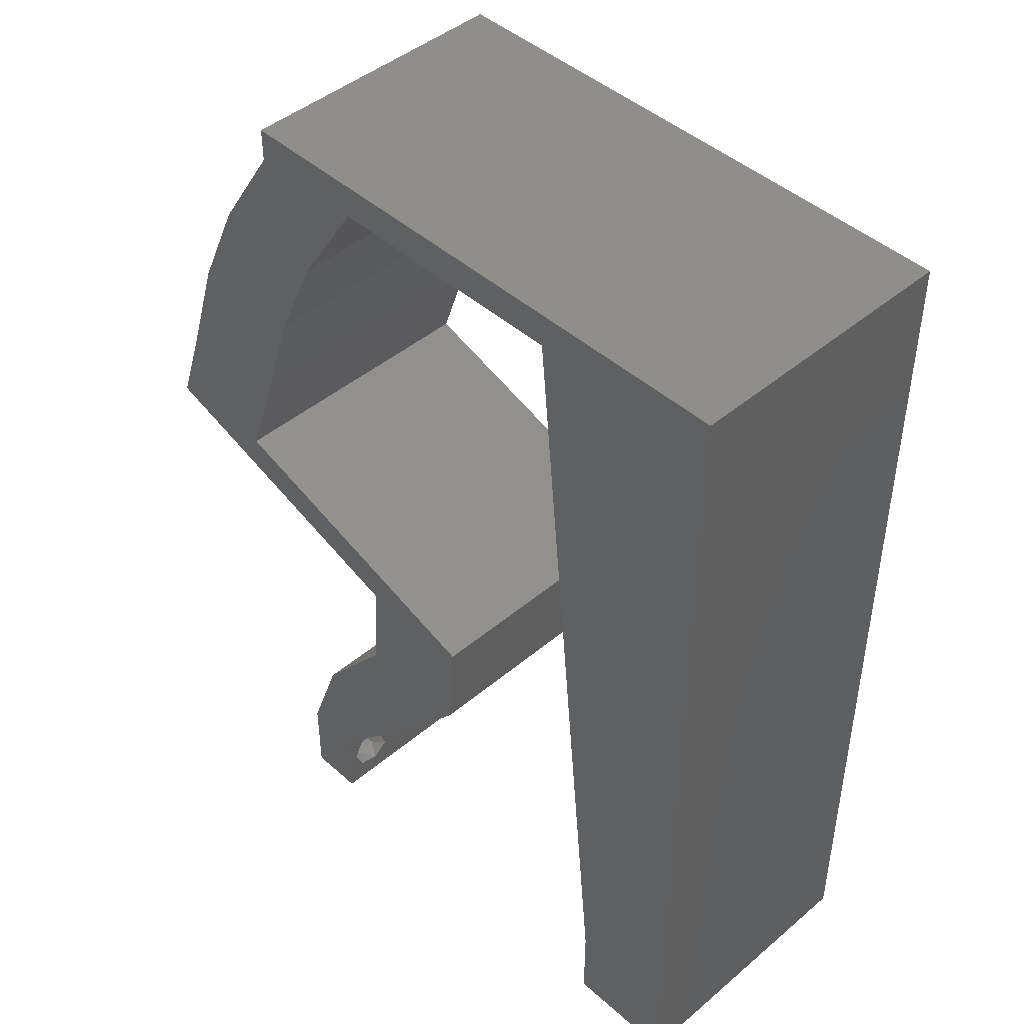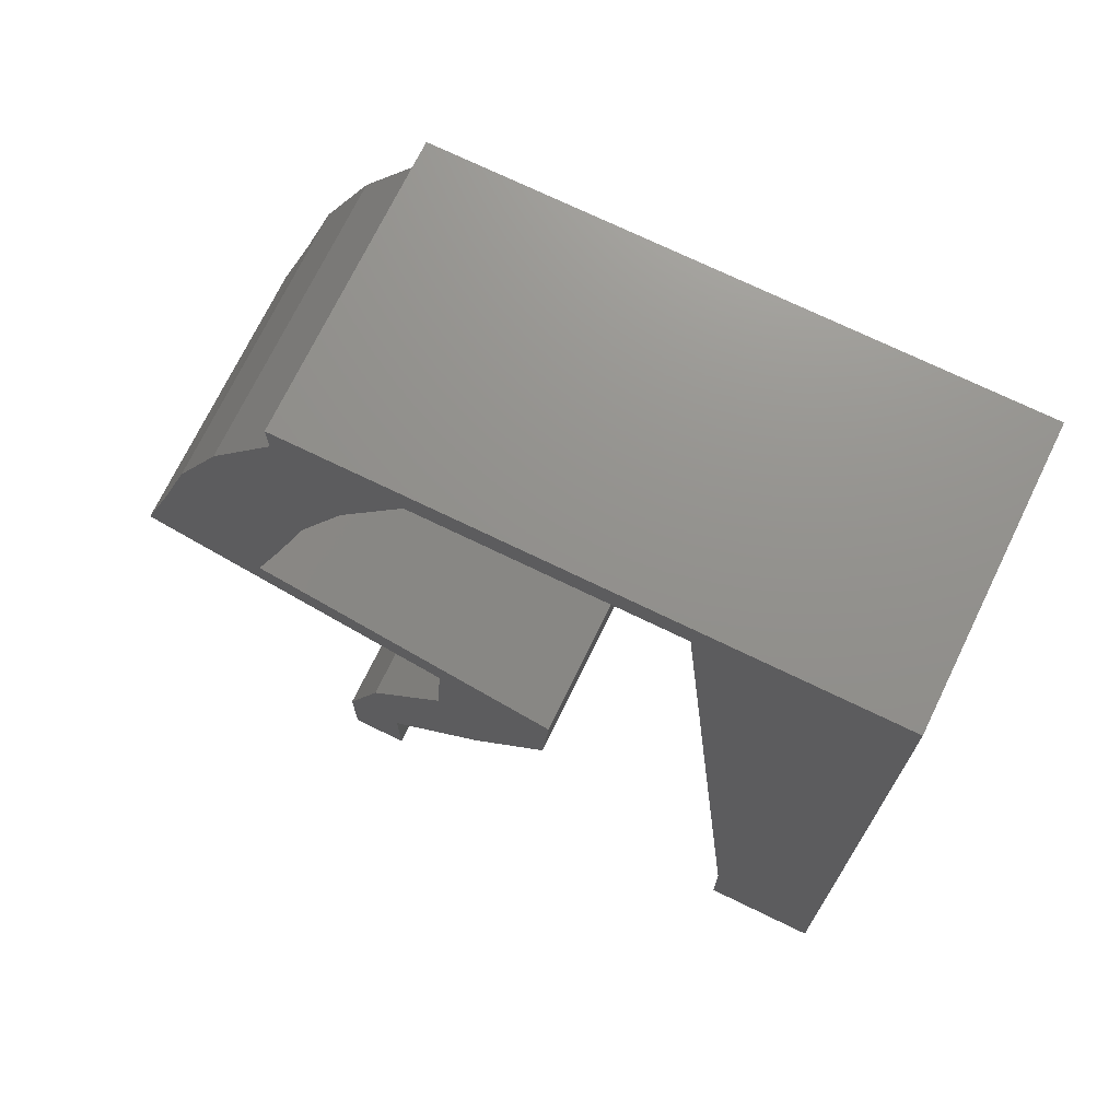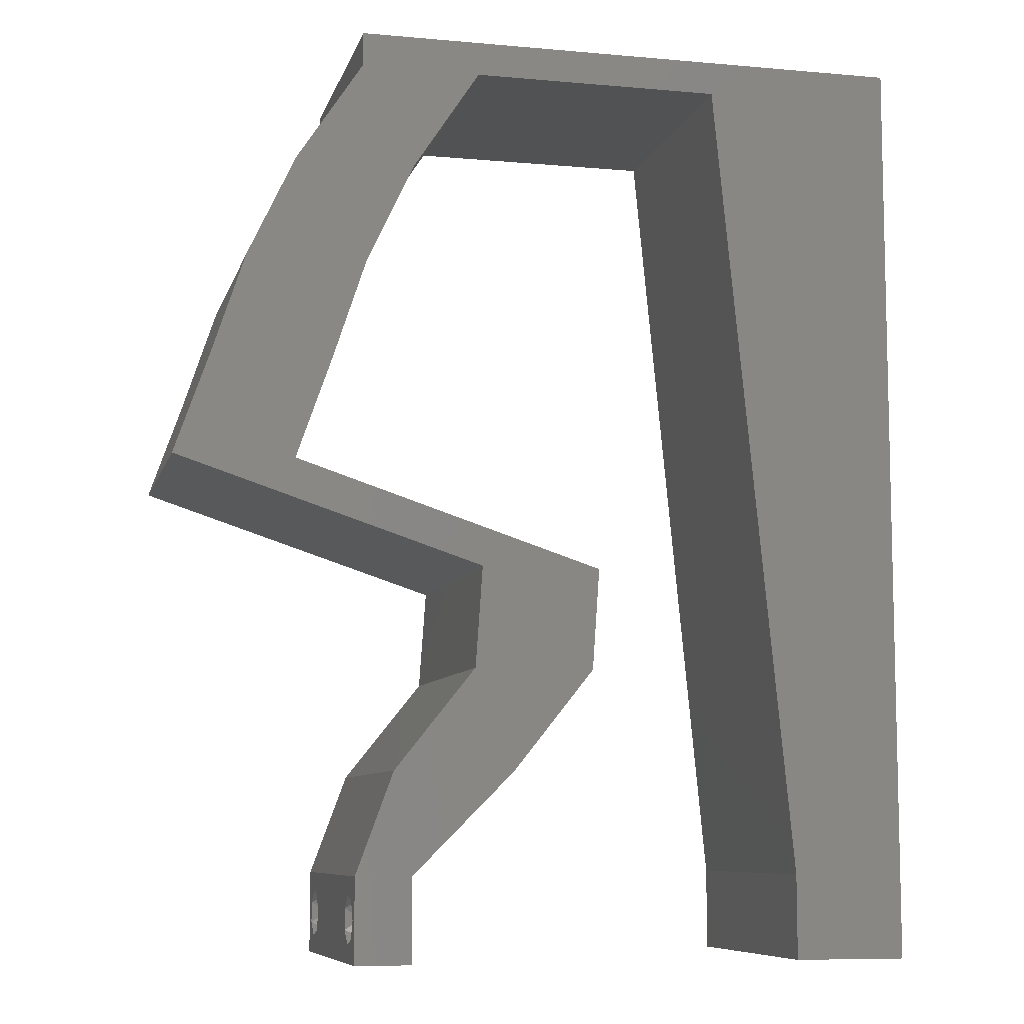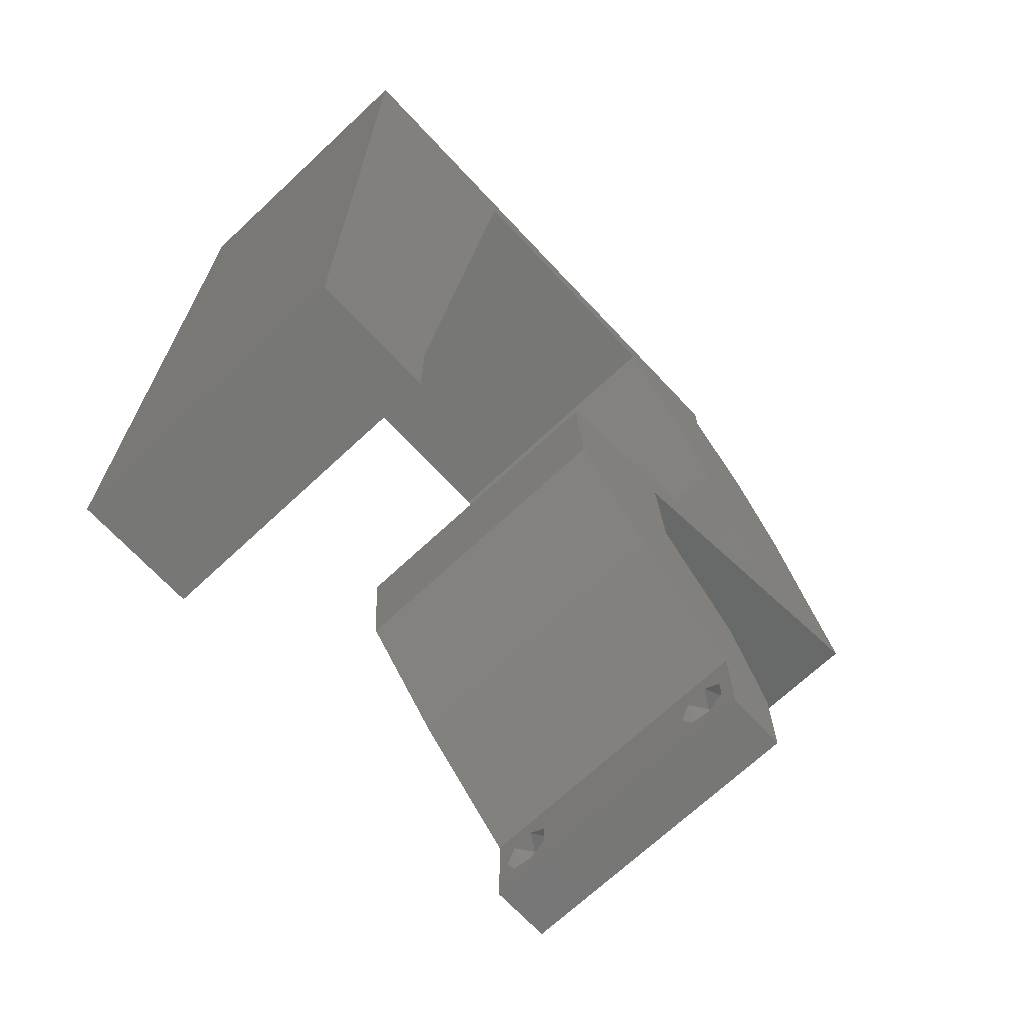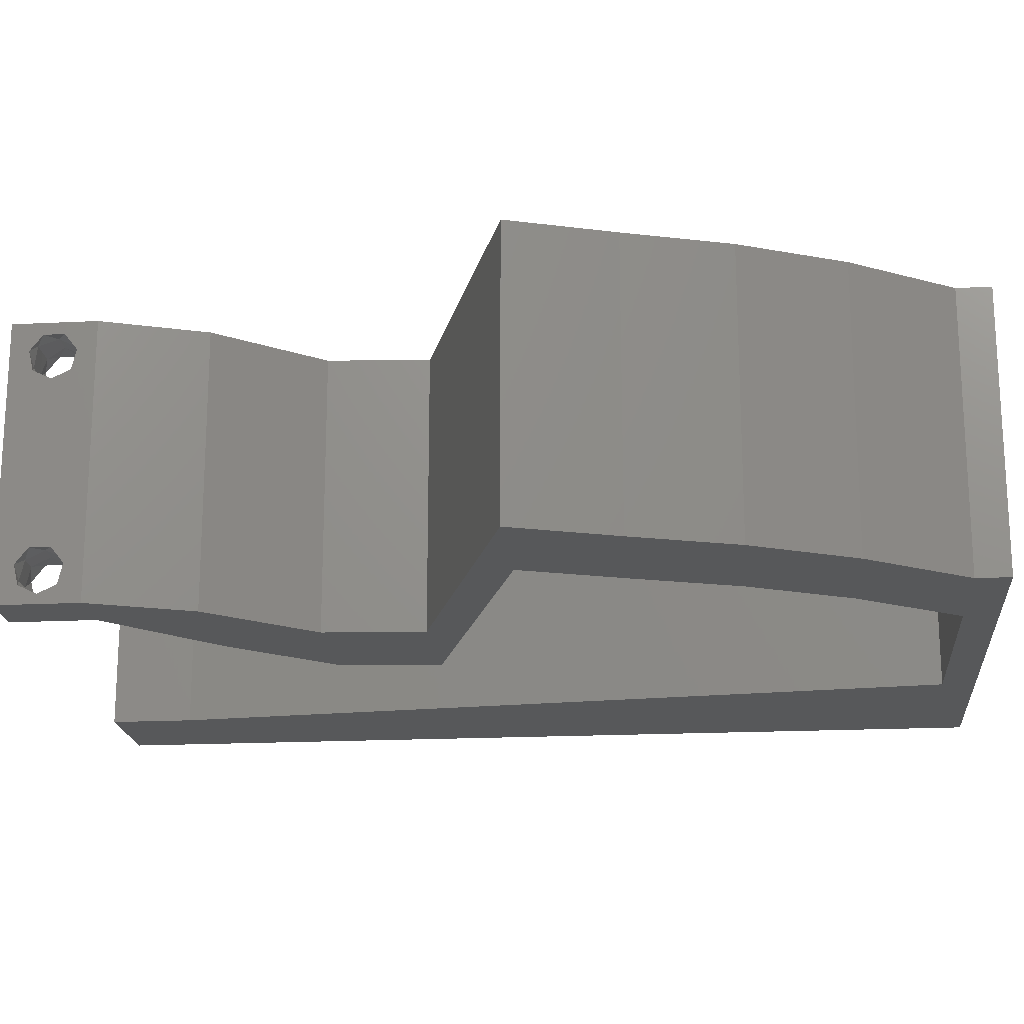
<metadata>
{"format":"stl","ext":"stl","renderer":"f3d","projection":"perspective","resolution":1024,"background":"white","views":[{"elev":45.1,"azim":-134.2,"up":"+Y"},{"elev":72.1,"azim":-154.1,"up":"+Y"},{"elev":-8.3,"azim":166.2,"up":"+Y"},{"elev":-69.5,"azim":-46.9,"up":"+Y"},{"elev":-18.9,"azim":95.4,"up":"+Z"}]}
</metadata>
<code>
# stl→obj: 243 verts, 490 faces
v 0.04 0 0.01
v 0.04 -0.006 0.01
v 0.04 -0.003738 0.003932
v 0.04 -0.003 0.0159
v 0.04 -0.004657 0.002778
v 0.04 -0.006 0
v 0.04 -0.004329 0.00134
v 0.04 -0.001671 0.00134
v 0.04 0 0
v 0.04 -0.001343 0.002778
v 0.04 -0.003 0.0007
v 0.04 -0.002262 0.01913
v 0.04 -0.001343 0.01798
v 0.04 0 0.02
v 0.04 -0.004657 0.01798
v 0.04 -0.003738 0.01913
v 0.04 -0.006 0.02
v 0.04 -0.001671 0.01654
v 0.04 -0.004329 0.01654
v 0.04 -0.002262 0.003932
v 0.036 -0.006 0.01
v 0.036 0 0.01
v 0.036 -0.003738 0.003932
v 0.036 -0.003 0.0159
v 0.036 -0.004329 0.00134
v 0.036 -0.006 0
v 0.036 -0.004657 0.002778
v 0.036 -0.001343 0.002778
v 0.036 0 0
v 0.036 -0.001671 0.00134
v 0.036 -0.003 0.0007
v 0.036 0 0.02
v 0.036 -0.001343 0.01798
v 0.036 -0.002262 0.01913
v 0.036 -0.003738 0.01913
v 0.036 -0.004657 0.01798
v 0.036 -0.006 0.02
v 0.036 -0.004329 0.01654
v 0.036 -0.001671 0.01654
v 0.036 -0.002262 0.003932
v 0.01 0.06 0.02
v 0 0.06 0.02
v 0.007219 0.05433 0.02
v 0.01249 0.04608 0.02
v 0 0.036 0.02
v 0.01137 0.03456 0.02
v 0 0.048 0.02
v 0 -0.006 0.02
v 0.008 -0.006 0.02
v 0.004 -0.003 0.02
v 0.008 0 0.02
v 0 0 0.02
v 0.0288 0.0072 0.02
v 0.03159 0.0144 0.02
v 0.02305 0.0144 0.02
v 0.03734 0.0072 0.02
v 0.00428 0.00588 0.02
v 0.01361 0.0576 0.02
v 0.04812 0.0432 0.02
v 0.04196 0.036 0.02
v 0.05049 0.036 0.02
v 0.03958 0.0432 0.02
v 0.03108 0.0216 0.02
v 0.02254 0.0216 0.02
v 0.02706 0.018 0.02
v 0.04473 0.0504 0.02
v 0 0.024 0.02
v 0 0.012 0.02
v 0.004876 0.01775 0.02
v 0.0362 0.0504 0.02
v 0.009122 0.01152 0.02
v 0.01024 0.02304 0.02
v 0.005664 0.0293 0.02
v 0.038 -0.003 0.02
v 0.04204 0.0252 0.02
v 0.03351 0.0252 0.02
v 0.04447 0.0288 0.02
v 0.02 0.06 0.02
v 0.03 0.06 0.02
v 0.02254 0.0576 0.02
v 0.03146 0.0576 0.02
v 0.04 0.0576 0.02
v 0.04 0.06 0.02
v 0.05301 0.0288 0.02
v 0 -0.006 0.01
v 0 -0.003 0.015
v 0 0 0.01
v 0 -0.006 0
v 0 -0.003 0.005
v 0 0 0
v 0.004 -0.006 0.015
v 0.008 -0.006 0.01
v 0.004 -0.006 0.005
v 0.008 -0.006 0
v 0 0.06 0
v 0 0.051 0.0086
v 0 0.06 0.01
v 0 0.009 0.0114
v 0 0.048 0
v 0 0.0415 0.009767
v 0 0.03 0.01
v 0 0.036 0
v 0 0.024 0
v 0 0.0185 0.01023
v 0 0.012 0
v 0 0.005337 0.005128
v 0 0.05466 0.01487
v 0.01 0.06 0
v 0.007219 0.05433 0
v 0.01249 0.04608 0
v 0.01137 0.03456 0
v 0.004 -0.003 0
v 0.008 0 0
v 0.0288 0.0072 0
v 0.02305 0.0144 0
v 0.03159 0.0144 0
v 0.03734 0.0072 0
v 0.00428 0.00588 0
v 0.01361 0.0576 0
v 0.04812 0.0432 0
v 0.05049 0.036 0
v 0.04196 0.036 0
v 0.03958 0.0432 0
v 0.03108 0.0216 0
v 0.02706 0.018 0
v 0.02254 0.0216 0
v 0.04473 0.0504 0
v 0.004876 0.01775 0
v 0.0362 0.0504 0
v 0.009122 0.01152 0
v 0.01024 0.02304 0
v 0.005701 0.02926 0
v 0.038 -0.003 0
v 0.03351 0.0252 0
v 0.04204 0.0252 0
v 0.04447 0.0288 0
v 0.02 0.06 0
v 0.03 0.06 0
v 0.02254 0.0576 0
v 0.03146 0.0576 0
v 0.04 0.06 0
v 0.04 0.0576 0
v 0.05301 0.0288 0
v 0.008 0 0.01
v 0.008 -0.003 0.015
v 0.008 -0.003 0.005
v 0.015 0.06 0.00866
v 0.025 0.06 0.01134
v 0.006575 0.06 0.01266
v 0.03343 0.06 0.007337
v 0.04 0.06 0.01
v 0.0342 0.06 0.01422
v 0.005798 0.06 0.00578
v 0.04 0.0576 0.01
v 0.04237 0.054 0.015
v 0.04473 0.0504 0.01
v 0.04237 0.054 0.005
v 0.04642 0.0468 0.015
v 0.04812 0.0432 0.01
v 0.04642 0.0468 0.005
v 0.04931 0.0396 0.015
v 0.05049 0.036 0.01
v 0.04931 0.0396 0.005
v 0.05175 0.0324 0.015
v 0.05301 0.0288 0.01
v 0.05175 0.0324 0.005
v 0.03964 0.02441 0.01126
v 0.03108 0.0216 0.01
v 0.04646 0.02665 0.006912
v 0.04674 0.02674 0.01362
v 0.03133 0.018 0.015
v 0.03159 0.0144 0.01
v 0.03133 0.018 0.005
v 0.03446 0.0108 0.015
v 0.03734 0.0072 0.01
v 0.03446 0.0108 0.005
v 0.03867 0.0036 0.015
v 0.03867 0.0036 0.005
v 0.0324 0.0036 0.005
v 0.0324 0.0036 0.015
v 0.0288 0.0072 0.01
v 0.02593 0.0108 0.015
v 0.02305 0.0144 0.01
v 0.02593 0.0108 0.005
v 0.0228 0.018 0.015
v 0.02254 0.0216 0.01
v 0.0228 0.018 0.005
v 0.0309 0.02434 0.0116
v 0.03747 0.0265 0.006847
v 0.02804 0.0234 0.005179
v 0.03821 0.02674 0.01362
v 0.04447 0.0288 0.01
v 0.04322 0.0324 0.015
v 0.04196 0.036 0.01
v 0.04322 0.0324 0.005
v 0.04077 0.0396 0.015
v 0.03958 0.0432 0.01
v 0.04077 0.0396 0.005
v 0.0362 0.0504 0.01
v 0.03789 0.0468 0.015
v 0.03789 0.0468 0.005
v 0.03383 0.054 0.015
v 0.03146 0.0576 0.01
v 0.03383 0.054 0.005
v 0.02246 0.0576 0.006819
v 0.01361 0.0576 0.01
v 0.02537 0.0576 0.01386
v 0.01924 0.0576 0.01425
v 0.008841 0.008639 0.01165
v 0.01277 0.04896 0.008349
v 0.01188 0.03985 0.009732
v 0.01081 0.02888 0.01005
v 0.00973 0.01776 0.01028
v 0.0385 -0.002262 0.01607
v 0.0375 -0.003738 0.01607
v 0.03712 -0.002262 0.01607
v 0.03888 -0.003738 0.01607
v 0.03873 -0.001671 0.01866
v 0.03727 -0.001343 0.01722
v 0.03875 -0.001343 0.01722
v 0.03727 -0.003 0.0193
v 0.03875 -0.003 0.0193
v 0.03725 -0.001671 0.01866
v 0.03802 -0.004336 0.01865
v 0.03915 -0.004329 0.01866
v 0.03873 -0.004657 0.01722
v 0.03725 -0.004657 0.01722
v 0.03686 -0.004326 0.01866
v 0.03727 -0.002262 0.0008684
v 0.03873 -0.003738 0.0008684
v 0.03726 -0.003758 0.0008785
v 0.03874 -0.002242 0.0008785
v 0.03873 -0.004329 0.00346
v 0.03727 -0.003 0.0041
v 0.03875 -0.003 0.0041
v 0.03727 -0.004657 0.002022
v 0.03875 -0.004657 0.002022
v 0.03725 -0.004329 0.00346
v 0.03873 -0.001343 0.002022
v 0.03725 -0.001343 0.002022
v 0.03798 -0.001664 0.003451
v 0.03913 -0.001674 0.003464
v 0.03684 -0.001671 0.00346
f 1 2 3
f 1 4 2
f 5 6 7
f 8 9 10
f 11 9 8
f 7 6 11
f 12 13 14
f 15 16 17
f 16 14 17
f 12 14 16
f 6 9 11
f 5 2 6
f 14 18 1
f 13 18 14
f 17 2 19
f 19 15 17
f 9 1 10
f 1 18 4
f 2 4 19
f 20 1 3
f 10 1 20
f 3 2 5
f 21 22 23
f 24 22 21
f 25 26 27
f 28 29 30
f 29 31 30
f 25 31 26
f 32 33 34
f 35 36 37
f 37 32 35
f 37 36 38
f 35 32 34
f 29 26 31
f 28 22 29
f 37 38 21
f 32 22 39
f 39 33 32
f 26 21 27
f 21 38 24
f 39 22 24
f 27 21 23
f 23 22 40
f 40 22 28
f 41 42 43
f 44 45 46
f 47 45 44
f 48 49 50
f 51 52 50
f 53 54 55
f 56 54 53
f 52 51 57
f 44 58 43
f 59 60 61
f 62 60 59
f 63 64 65
f 66 62 59
f 67 68 69
f 58 41 43
f 55 54 65
f 70 62 66
f 71 72 69
f 42 47 43
f 47 44 43
f 54 63 65
f 45 67 73
f 71 68 57
f 72 46 73
f 64 55 65
f 52 48 50
f 49 51 50
f 37 17 74
f 72 67 69
f 46 45 73
f 68 71 69
f 67 72 73
f 14 32 74
f 68 52 57
f 75 76 63
f 17 14 74
f 32 37 74
f 75 77 76
f 58 78 41
f 51 71 57
f 79 78 80
f 81 82 83
f 79 81 83
f 82 70 66
f 81 70 82
f 84 61 77
f 61 60 77
f 75 84 77
f 63 76 64
f 14 56 32
f 32 56 53
f 81 79 80
f 78 58 80
f 85 86 87
f 52 86 48
f 88 89 90
f 87 89 85
f 48 86 85
f 87 86 52
f 85 89 88
f 90 89 87
f 49 91 92
f 85 91 48
f 88 93 85
f 92 93 94
f 48 91 49
f 92 91 85
f 94 93 88
f 85 93 92
f 95 96 97
f 52 98 87
f 99 96 95
f 68 98 52
f 100 101 45
f 102 101 100
f 102 100 99
f 45 101 67
f 103 101 102
f 67 104 68
f 67 101 104
f 47 100 45
f 105 104 103
f 104 101 103
f 90 106 105
f 42 107 47
f 47 96 100
f 105 98 104
f 47 107 96
f 105 106 98
f 104 98 68
f 100 96 99
f 97 107 42
f 87 106 90
f 98 106 87
f 96 107 97
f 108 109 95
f 102 110 111
f 99 110 102
f 88 112 94
f 113 112 90
f 114 115 116
f 117 114 116
f 90 118 113
f 110 109 119
f 120 121 122
f 123 120 122
f 124 125 126
f 127 120 123
f 103 128 105
f 119 109 108
f 115 125 116
f 129 127 123
f 130 128 131
f 95 109 99
f 99 109 110
f 116 125 124
f 102 132 103
f 130 118 105
f 131 132 111
f 126 125 115
f 90 112 88
f 94 112 113
f 26 133 6
f 131 128 103
f 111 132 102
f 105 128 130
f 103 132 131
f 9 133 29
f 105 118 90
f 124 134 135
f 6 133 9
f 29 133 26
f 135 134 136
f 119 108 137
f 113 118 130
f 137 138 139
f 140 141 142
f 140 138 141
f 129 142 127
f 140 142 129
f 121 143 136
f 122 121 136
f 143 135 136
f 126 134 124
f 9 29 117
f 29 114 117
f 139 138 140
f 119 137 139
f 144 145 92
f 49 145 51
f 113 146 94
f 92 146 144
f 51 145 144
f 92 145 49
f 94 146 92
f 144 146 113
f 78 147 41
f 137 148 138
f 78 148 147
f 147 148 137
f 147 149 41
f 148 150 138
f 79 148 78
f 108 147 137
f 138 150 141
f 141 150 151
f 42 149 97
f 41 149 42
f 79 152 148
f 108 153 147
f 148 152 150
f 147 153 149
f 83 152 79
f 151 152 83
f 95 153 108
f 97 153 95
f 150 152 151
f 149 153 97
f 151 83 82
f 154 151 82
f 142 141 151
f 142 151 154
f 82 155 154
f 156 155 66
f 127 157 156
f 154 157 142
f 66 155 82
f 142 157 127
f 154 155 156
f 156 157 154
f 66 158 156
f 159 158 59
f 120 160 159
f 156 160 127
f 59 158 66
f 156 158 159
f 127 160 120
f 159 160 156
f 59 161 159
f 162 161 61
f 121 163 162
f 159 163 120
f 159 161 162
f 61 161 59
f 120 163 121
f 162 163 159
f 61 164 162
f 165 164 84
f 143 166 165
f 162 166 121
f 162 164 165
f 84 164 61
f 121 166 143
f 165 166 162
f 135 167 124
f 168 167 63
f 63 167 75
f 143 169 135
f 75 170 84
f 165 169 143
f 135 169 167
f 84 170 165
f 167 169 170
f 75 167 170
f 170 169 165
f 124 167 168
f 168 171 172
f 54 171 63
f 124 173 116
f 172 173 168
f 63 171 168
f 172 171 54
f 168 173 124
f 116 173 172
f 54 174 172
f 175 174 56
f 117 176 175
f 172 176 116
f 56 174 54
f 172 174 175
f 116 176 117
f 175 176 172
f 56 177 175
f 1 177 14
f 175 178 117
f 9 178 1
f 14 177 56
f 175 177 1
f 1 178 175
f 117 178 9
f 2 17 37
f 21 2 37
f 26 6 2
f 26 2 21
f 29 179 114
f 53 180 32
f 32 180 22
f 181 180 53
f 181 179 180
f 180 179 22
f 22 179 29
f 114 179 181
f 53 182 181
f 183 182 55
f 181 184 114
f 115 184 183
f 181 182 183
f 55 182 53
f 183 184 181
f 114 184 115
f 183 185 186
f 64 185 55
f 115 187 126
f 186 187 183
f 55 185 183
f 186 185 64
f 183 187 115
f 126 187 186
f 64 188 186
f 76 188 64
f 134 189 136
f 126 190 134
f 77 191 76
f 136 189 192
f 189 190 188
f 186 190 126
f 192 191 77
f 134 190 189
f 191 189 188
f 191 188 76
f 188 190 186
f 192 189 191
f 77 193 192
f 194 193 60
f 192 195 136
f 122 195 194
f 60 193 77
f 192 193 194
f 194 195 192
f 136 195 122
f 60 196 194
f 197 196 62
f 123 198 197
f 194 198 122
f 194 196 197
f 62 196 60
f 122 198 123
f 197 198 194
f 199 200 70
f 62 200 197
f 129 201 199
f 197 201 123
f 197 200 199
f 123 201 129
f 199 201 197
f 70 200 62
f 70 202 199
f 203 202 81
f 199 204 129
f 140 204 203
f 199 202 203
f 81 202 70
f 129 204 140
f 203 204 199
f 203 205 140
f 139 205 119
f 119 205 206
f 203 207 205
f 81 207 203
f 80 207 81
f 206 208 58
f 58 208 80
f 205 207 208
f 206 205 208
f 208 207 80
f 140 205 139
f 130 209 113
f 44 210 58
f 144 209 51
f 206 210 119
f 51 209 71
f 119 210 110
f 46 211 44
f 212 211 46
f 72 212 46
f 71 213 72
f 111 211 212
f 131 213 130
f 111 212 131
f 131 212 213
f 213 212 72
f 110 211 111
f 213 209 130
f 211 210 44
f 71 209 213
f 110 210 211
f 58 210 206
f 113 209 144
f 24 4 214
f 4 24 215
f 24 214 216
f 4 215 217
f 218 219 220
f 221 218 222
f 219 218 223
f 218 221 223
f 224 221 222
f 224 222 225
f 219 214 220
f 226 215 227
f 221 224 228
f 215 226 217
f 214 219 216
f 226 227 224
f 13 12 218
f 35 34 221
f 33 39 219
f 15 19 226
f 13 218 220
f 218 12 222
f 221 34 223
f 33 219 223
f 38 36 227
f 18 13 220
f 12 16 222
f 34 33 223
f 215 38 227
f 214 18 220
f 226 224 225
f 224 227 228
f 15 226 225
f 35 221 228
f 227 36 228
f 226 19 217
f 219 39 216
f 222 16 225
f 24 38 215
f 4 18 214
f 39 24 216
f 19 4 217
f 36 35 228
f 16 15 225
f 31 11 229
f 11 31 230
f 230 31 231
f 229 11 232
f 233 234 235
f 236 233 237
f 234 233 238
f 233 236 238
f 229 239 240
f 230 236 237
f 234 241 235
f 239 229 232
f 236 230 231
f 235 241 242
f 241 234 243
f 240 239 241
f 3 5 233
f 23 40 234
f 25 27 236
f 8 10 239
f 3 233 235
f 233 5 237
f 236 27 238
f 23 234 238
f 28 30 240
f 20 3 235
f 5 7 237
f 27 23 238
f 7 11 230
f 30 31 229
f 7 230 237
f 30 229 240
f 240 241 243
f 241 239 242
f 25 236 231
f 8 239 232
f 239 10 242
f 234 40 243
f 28 240 243
f 20 235 242
f 10 20 242
f 40 28 243
f 11 8 232
f 31 25 231

</code>
